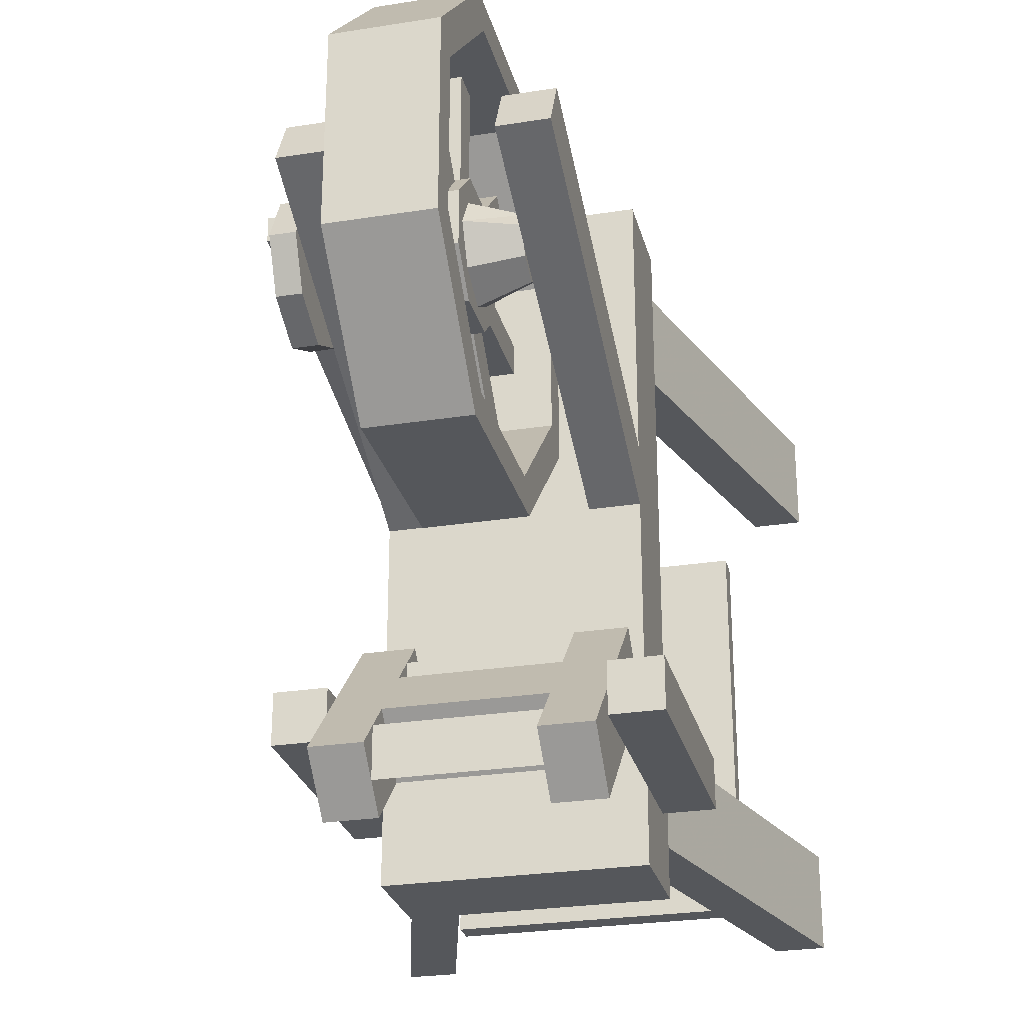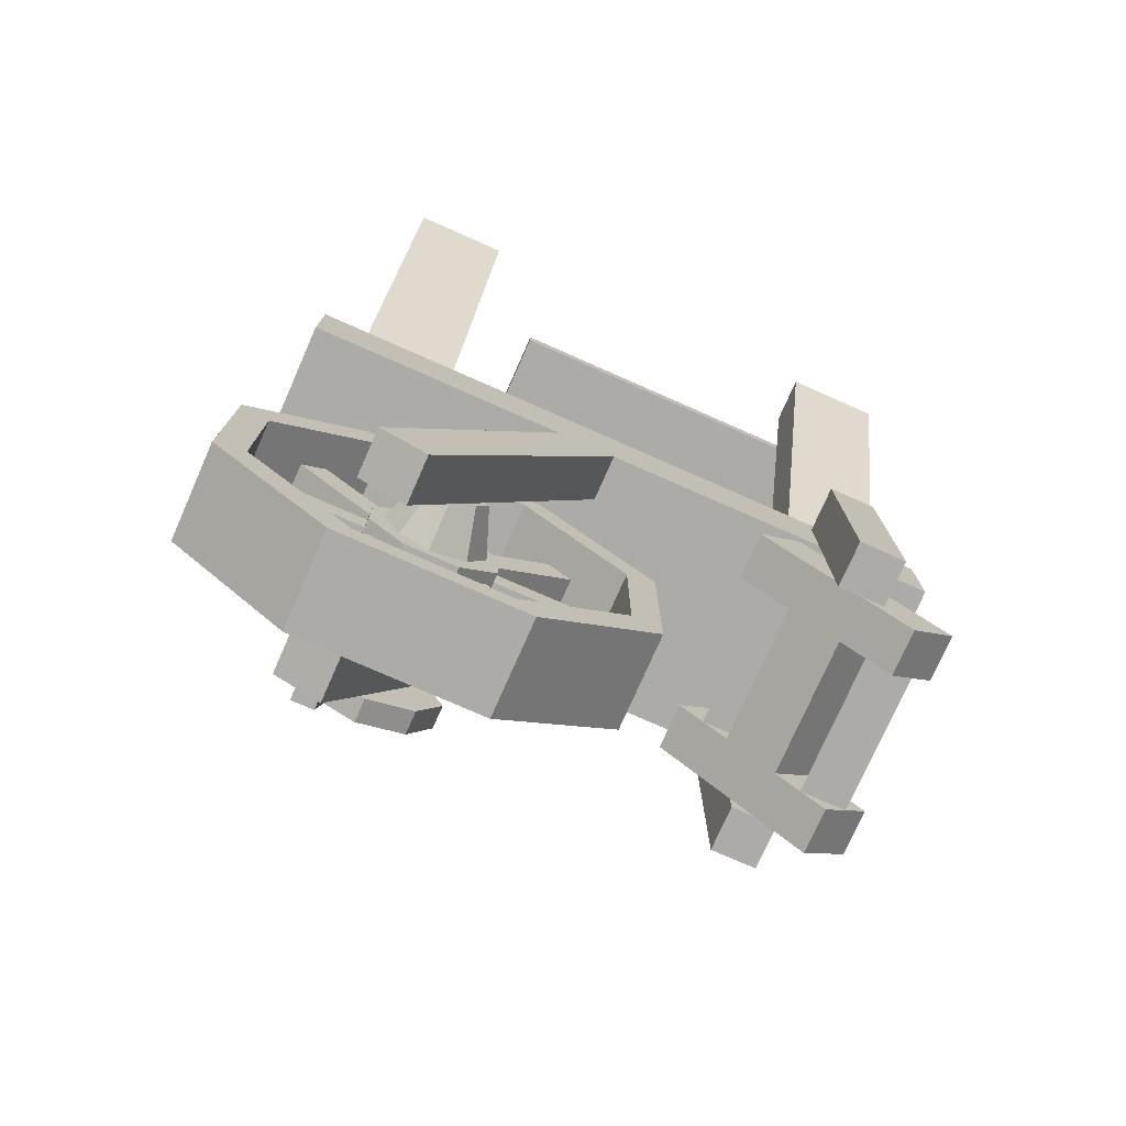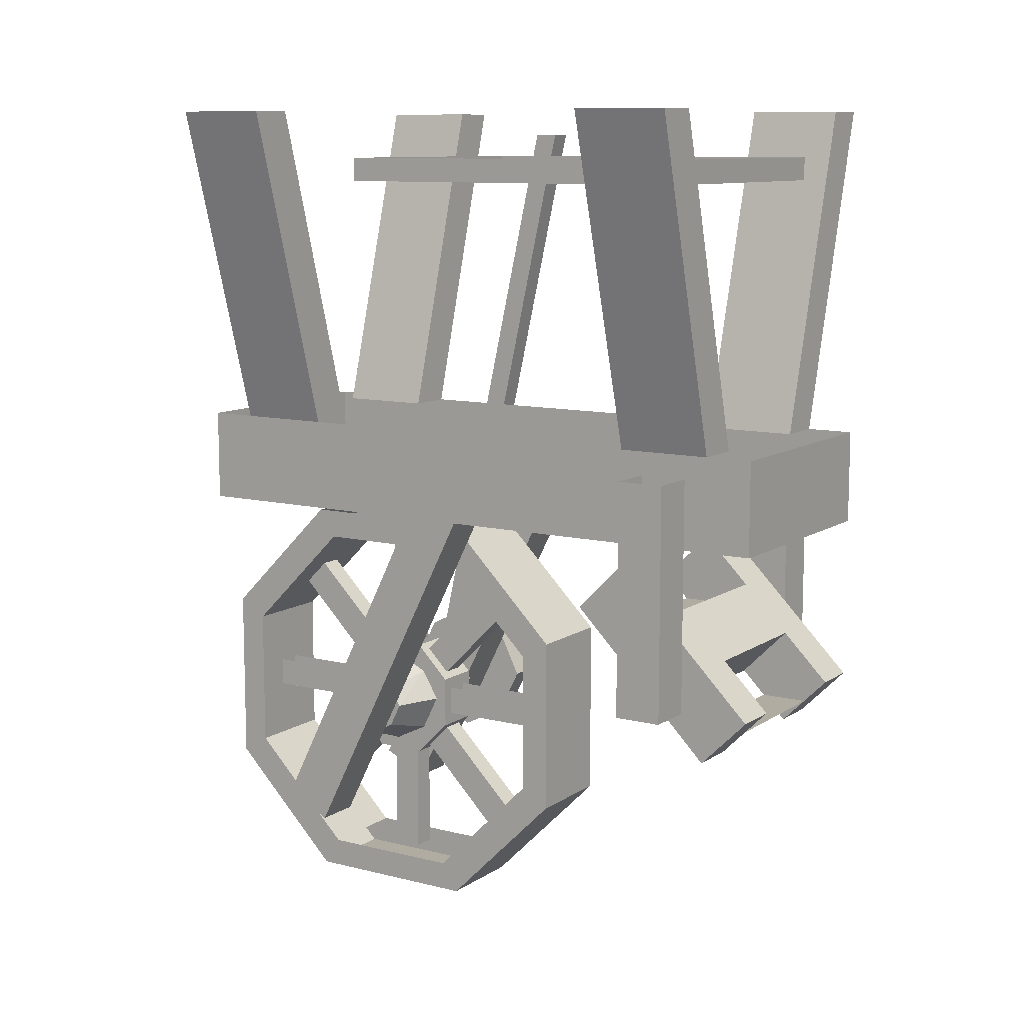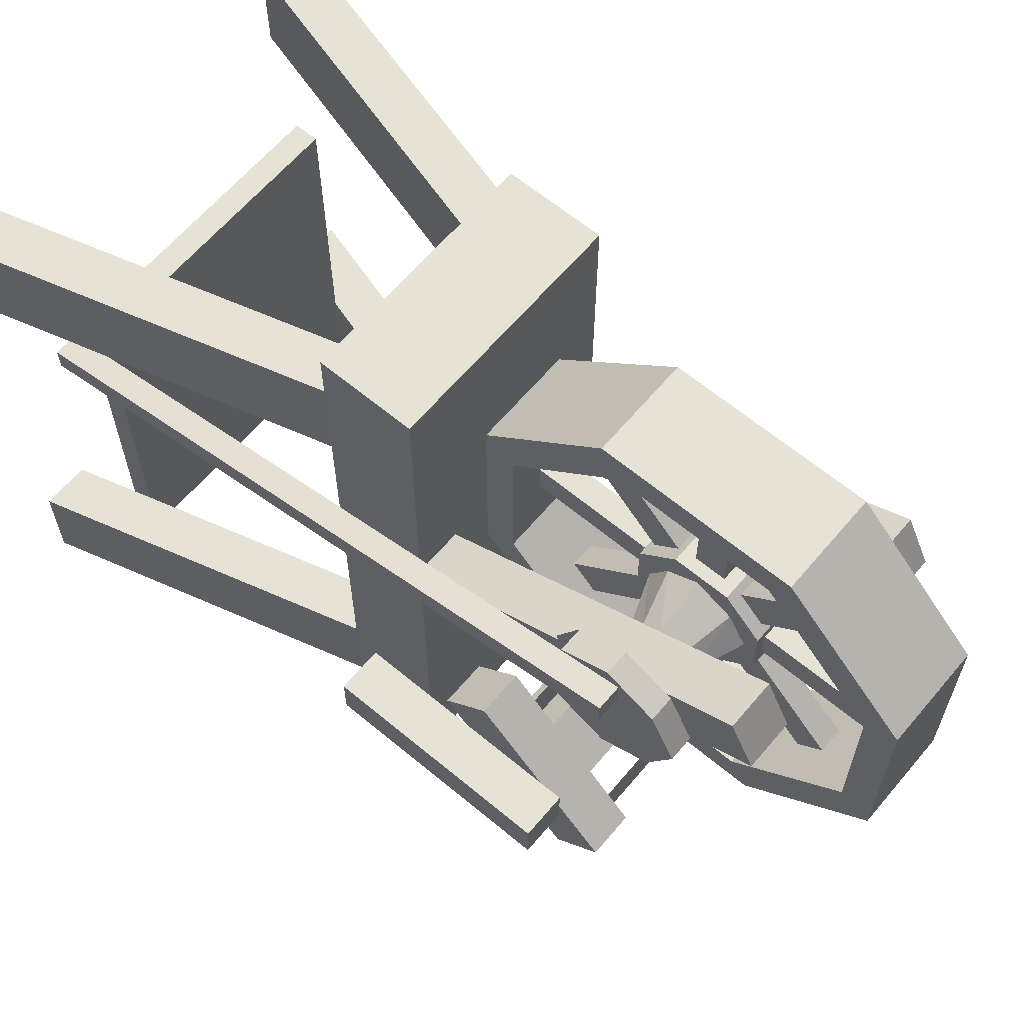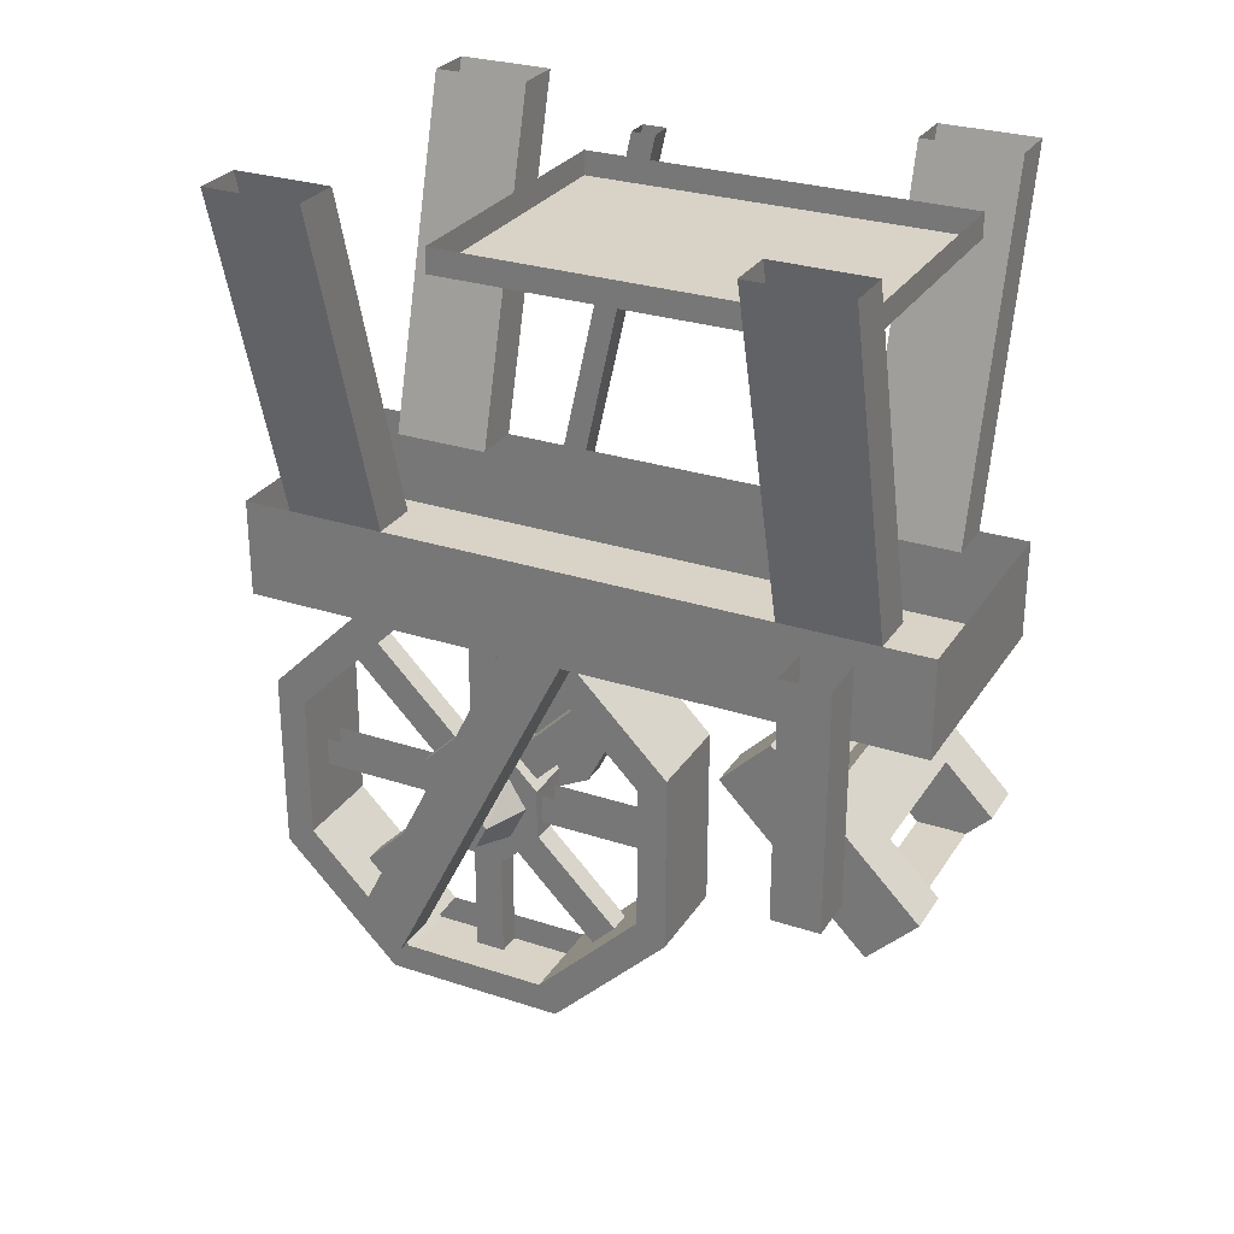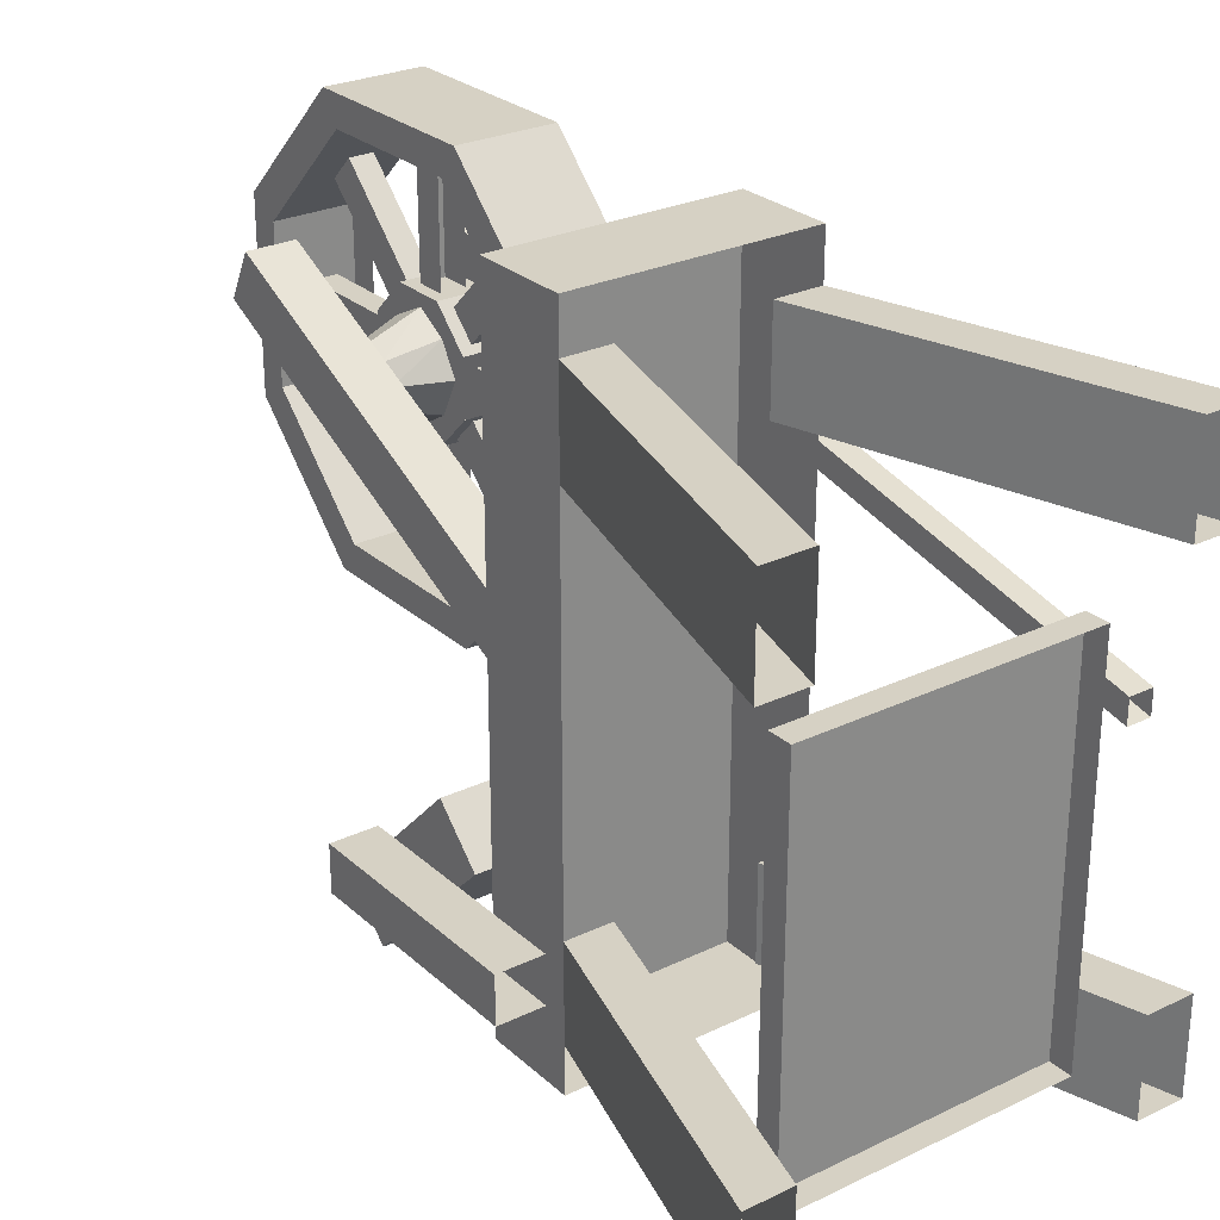
<metadata>
{"format":"obj","ext":"obj","renderer":"f3d","projection":"perspective","resolution":1024,"background":"white","views":[{"elev":-26.9,"azim":13.8,"up":"+Z"},{"elev":-76.2,"azim":66.2,"up":"+Y"},{"elev":10.2,"azim":122.5,"up":"+Y"},{"elev":63.2,"azim":-49.9,"up":"+Z"},{"elev":28.2,"azim":116.4,"up":"+Y"},{"elev":26.9,"azim":143.4,"up":"+Z"}]}
</metadata>
<code>
v -12 -56 -32
v -28 0 -32
v -28 0 -48
v -12 -56 -48
v -36 0 -32
v -20 -56 -32
v -20 -56 -48
v -36 0 -48
v -12 -56 48
v -28 0 48
v -28 0 32
v -12 -56 32
v -36 0 48
v -20 -56 48
v -20 -56 32
v -36 0 32
v -24 -12 20
v 24 -12 20
v 24 -12 -44
v -24 -12 -44
v 24 -8 -44
v -24 -8 -44
v -24 -8 20
v 24 -8 20
v -28 -112 32
v -28 -112 36
v -24 -112 36
v -24 -112 32
v -28 -4 8
v -24 -4 8
v -28 -4 12
v -24 -4 12
v 20 -56 -32
v 36 0 -32
v 36 0 -48
v 20 -56 -48
v 28 0 -32
v 12 -56 -32
v 12 -56 -48
v 28 0 -48
v 20 -56 48
v 36 0 48
v 36 0 32
v 20 -56 32
v 28 0 48
v 12 -56 48
v 12 -56 32
v 28 0 32
v -20 -72 56
v 20 -72 56
v 20 -72 -56
v -20 -72 -56
v -20 -56 56
v 20 -56 56
v 20 -56 -56
v -20 -56 -56
v 20 -100 -44
v 20 -100 -36
v 28 -100 -36
v 28 -100 -44
v 20 -60 -36
v 20 -60 -44
v 28 -60 -44
v 28 -60 -36
v 12 -72 2
v 12 -132 32
v 20 -132 32
v 20 -72 2
v 12 -72 12
v 12 -128 40
v 20 -128 40
v 20 -72 12
v 12 -100 -56
v 12 -108 -48
v 20 -108 -48
v 20 -100 -56
v 12 -84 -24
v 20 -84 -24
v 12 -76 -32
v 20 -76 -32
v -2 -91 2
v -2 -105 16
v 2 -105 16
v 2 -91 2
v -2 -101 20
v -2 -87 6
v 2 -87 6
v 2 -101 20
v -4 -121 21
v -4 -121 30
v 4 -121 30
v 4 -121 21
v -4 -100 21
v -4 -106 15
v 4 -106 15
v 4 -100 21
v -4 -115 15
v 4 -115 15
v -4 -115 36
v 4 -115 36
v -4 -106 36
v 4 -106 36
v -4 -100 30
v 4 -100 30
v -2 -113 -5
v -2 -113 15
v 2 -113 15
v 2 -113 -5
v -2 -108 -5
v -2 -108 15
v 2 -108 15
v 2 -108 -5
v -2 -116 16
v -2 -130 2
v 2 -130 2
v 2 -116 16
v -2 -134 6
v -2 -120 20
v 2 -120 20
v 2 -134 6
v -2 -121 23
v -2 -141 23
v 2 -141 23
v 2 -121 23
v -2 -141 28
v -2 -121 28
v 2 -121 28
v 2 -141 28
v -2 -120 31
v -2 -134 45
v 2 -134 45
v 2 -120 31
v -2 -130 49
v -2 -116 35
v 2 -116 35
v 2 -130 49
v -2 -113 36
v -2 -113 56
v 2 -113 56
v 2 -113 36
v -2 -108 36
v -2 -108 56
v 2 -108 56
v 2 -108 36
v -2 -87 45
v -2 -101 31
v 2 -101 31
v 2 -87 45
v -2 -105 35
v -2 -91 49
v 2 -91 49
v 2 -105 35
v -2 -80 23
v -2 -100 23
v 2 -100 23
v 2 -80 23
v -2 -100 28
v -2 -80 28
v 2 -80 28
v 2 -100 28
v -12 -107 22
v -12 -105 26
v -12 -107 29
v -12 -110 31
v -12 -114 29
v -12 -116 26
v -12 -114 22
v -12 -110 20
v 12 -110 20
v 12 -114 22
v 12 -116 26
v 12 -114 29
v 12 -110 31
v 12 -107 29
v 12 -105 26
v 12 -107 22
v -4 -116 20
v -4 -110 17
v -4 -119 26
v -4 -116 31
v -4 -110 34
v -4 -105 31
v -4 -102 26
v -4 -105 20
v 4 -110 17
v 4 -116 20
v 4 -119 26
v 4 -116 31
v 4 -110 34
v 4 -105 31
v 4 -102 26
v 4 -105 20
v 8 -75 10
v 8 -80 13
v 8 -80 38
v 8 -75 41
v 8 -95 -10
v 8 -98 -5
v 8 -126 -10
v 8 -123 -5
v 8 -141 13
v 8 -146 10
v 8 -146 41
v 8 -141 38
v 8 -126 61
v 8 -123 56
v 8 -95 61
v 8 -98 56
v -8 -75 41
v -8 -80 38
v -8 -80 13
v -8 -75 10
v -8 -98 -5
v -8 -95 -10
v -8 -123 -5
v -8 -126 -10
v -8 -141 38
v -8 -146 41
v -8 -146 10
v -8 -141 13
v -8 -123 56
v -8 -126 61
v -8 -98 56
v -8 -95 61
v -20 -72 2
v -20 -132 32
v -12 -132 32
v -12 -72 2
v -20 -72 12
v -20 -128 40
v -12 -128 40
v -12 -72 12
v -20 -100 -56
v -20 -108 -48
v -12 -108 -48
v -12 -100 -56
v -20 -84 -24
v -12 -84 -24
v -20 -76 -32
v -12 -76 -32
v -28 -100 -44
v -28 -100 -36
v -20 -100 -36
v -20 -100 -44
v -28 -60 -36
v -28 -60 -44
v -20 -60 -44
v -20 -60 -36
v -24 -118 18
v -24 -122 26
v -20 -122 26
v -20 -118 18
v -24 -102 18
v -24 -110 14
v -20 -110 14
v -20 -102 18
v -24 -118 34
v -20 -118 34
v -24 -110 38
v -20 -110 38
v -24 -102 34
v -20 -102 34
v -20 -98 26
v -24 -98 26
v -12 -92 -48
v -12 -100 -40
v 12 -100 -40
v 12 -92 -48
v -12 -92 -32
v 12 -92 -32
v -12 -84 -40
v 12 -84 -40
v 12 -88 -36
v -12 -88 -36
v -12 -88 -28
v 12 -88 -28
v -12 -104 -52
v -12 -104 -44
v 12 -104 -44
v 12 -104 -52
f 1 2 3 4
f 5 6 7 8
f 5 2 1 6
f 7 4 3 8
f 9 10 11 12
f 13 14 15 16
f 13 10 9 14
f 15 12 11 16
f 17 18 19 20
f 20 19 21 22
f 23 24 18 17
f 18 24 21 19
f 23 17 20 22
f 25 26 27 28
f 29 25 28 30
f 26 31 32 27
f 31 26 25 29
f 30 28 27 32
f 33 34 35 36
f 37 38 39 40
f 39 36 35 40
f 37 34 33 38
f 41 42 43 44
f 45 46 47 48
f 47 44 43 48
f 45 42 41 46
f 49 50 51 52
f 53 54 50 49
f 55 56 52 51
f 54 55 51 50
f 56 53 49 52
f 57 58 59 60
f 61 58 57 62
f 63 60 59 64
f 62 57 60 63
f 58 61 64 59
f 65 66 67 68
f 65 69 70 66
f 67 71 72 68
f 70 69 72 71
f 66 70 71 67
f 73 74 75 76
f 74 77 78 75
f 77 79 80 78
f 79 73 76 80
f 79 77 74 73
f 76 75 78 80
f 81 82 83 84
f 85 86 87 88
f 85 82 81 86
f 87 84 83 88
f 89 90 91 92
f 93 94 95 96
f 94 97 98 95
f 97 89 92 98
f 90 99 100 91
f 99 101 102 100
f 101 103 104 102
f 101 99 90 89 97 94 93 103
f 104 96 95 98 92 91 100 102
f 105 106 107 108
f 109 110 106 105
f 108 107 111 112
f 113 114 115 116
f 117 118 119 120
f 118 117 114 113
f 116 115 120 119
f 121 122 123 124
f 125 126 127 128
f 124 123 128 127
f 126 125 122 121
f 129 130 131 132
f 133 134 135 136
f 133 130 129 134
f 135 132 131 136
f 137 138 139 140
f 141 142 138 137
f 140 139 143 144
f 145 146 147 148
f 149 150 151 152
f 150 149 146 145
f 148 147 152 151
f 153 154 155 156
f 157 158 159 160
f 156 155 160 159
f 158 157 154 153
f 161 162 163 164 165 166 167 168
f 169 170 171 172 173 174 175 176
f 168 167 177 178
f 167 166 179 177
f 166 165 180 179
f 165 164 181 180
f 164 163 182 181
f 163 162 183 182
f 162 161 184 183
f 161 168 178 184
f 185 186 170 169
f 186 187 171 170
f 187 188 172 171
f 188 189 173 172
f 189 190 174 173
f 190 191 175 174
f 191 192 176 175
f 192 185 169 176
f 193 194 195 196
f 197 198 194 193
f 197 199 200 198
f 201 202 203 204
f 200 199 202 201
f 204 203 205 206
f 206 205 207 208
f 195 208 207 196
f 209 210 211 212
f 212 211 213 214
f 213 215 216 214
f 217 218 219 220
f 220 219 216 215
f 221 222 218 217
f 223 224 222 221
f 209 224 223 210
f 219 218 203 202
f 212 214 197 193
f 214 216 199 197
f 216 219 202 199
f 218 222 205 203
f 222 224 207 205
f 224 209 196 207
f 195 194 211 210
f 200 201 220 215
f 204 206 221 217
f 206 208 223 221
f 208 195 210 223
f 194 198 213 211
f 198 200 215 213
f 225 226 227 228
f 225 229 230 226
f 227 231 232 228
f 230 229 232 231
f 226 230 231 227
f 233 234 235 236
f 234 237 238 235
f 237 239 240 238
f 239 233 236 240
f 239 237 234 233
f 236 235 238 240
f 241 242 243 244
f 245 242 241 246
f 247 244 243 248
f 246 241 244 247
f 242 245 248 243
f 249 250 251 252
f 253 254 255 256
f 254 249 252 255
f 250 257 258 251
f 257 259 260 258
f 259 261 262 260
f 263 256 255 252 251 258 260 262
f 261 259 257 250 249 254 253 264
f 265 266 267 268
f 266 269 270 267
f 269 271 272 270
f 271 265 268 272
f 271 269 266 265
f 268 267 270 272
f 273 274 275 276
f 277 278 279 280

</code>
